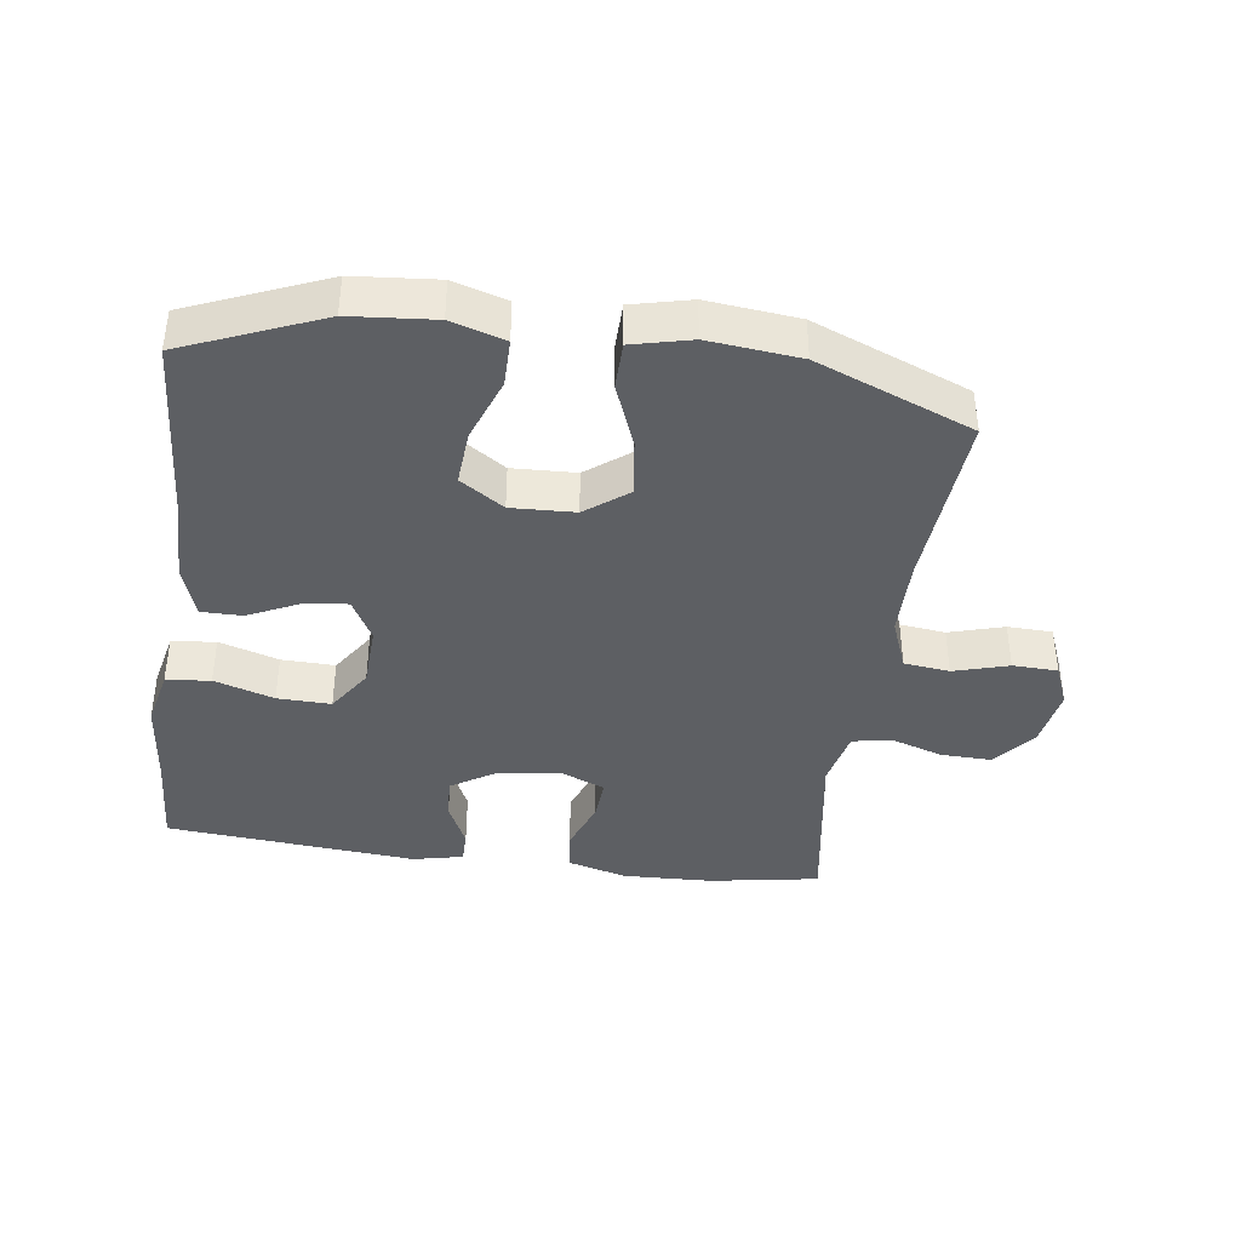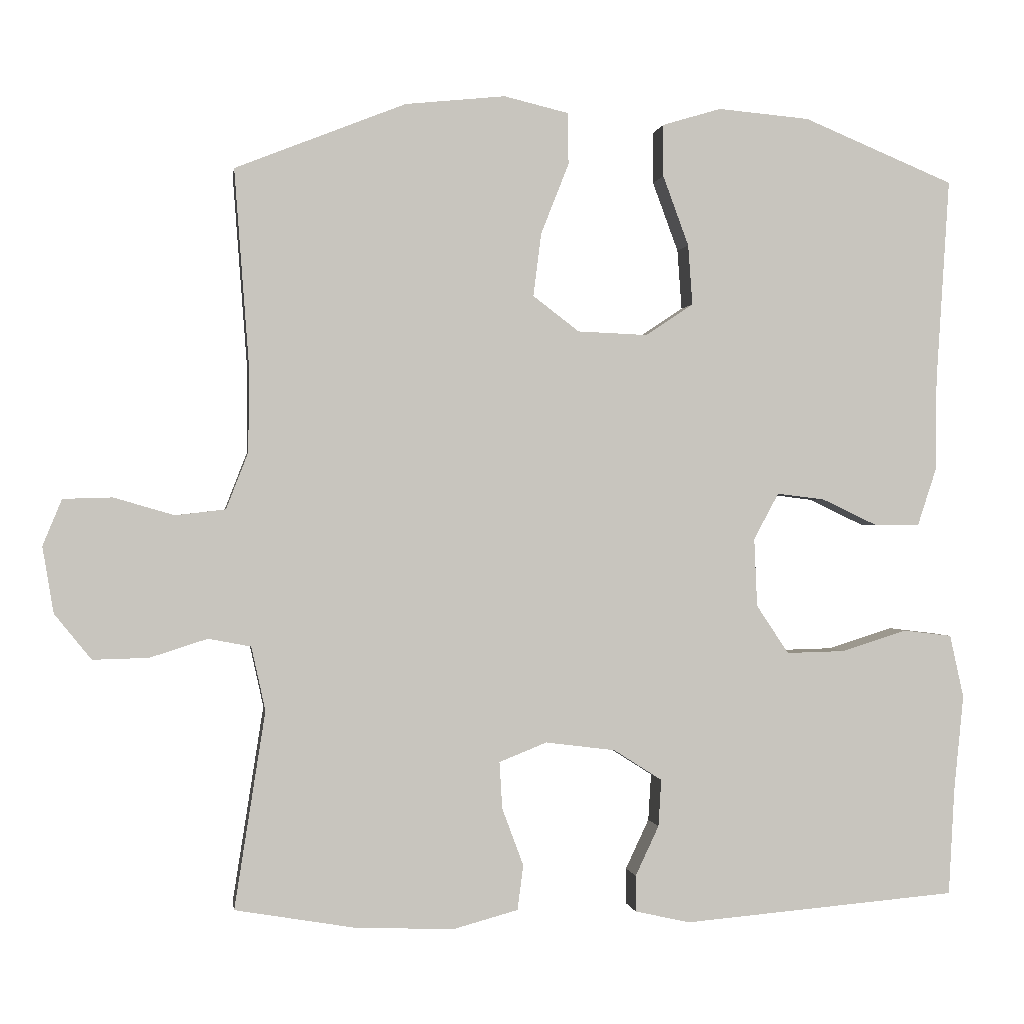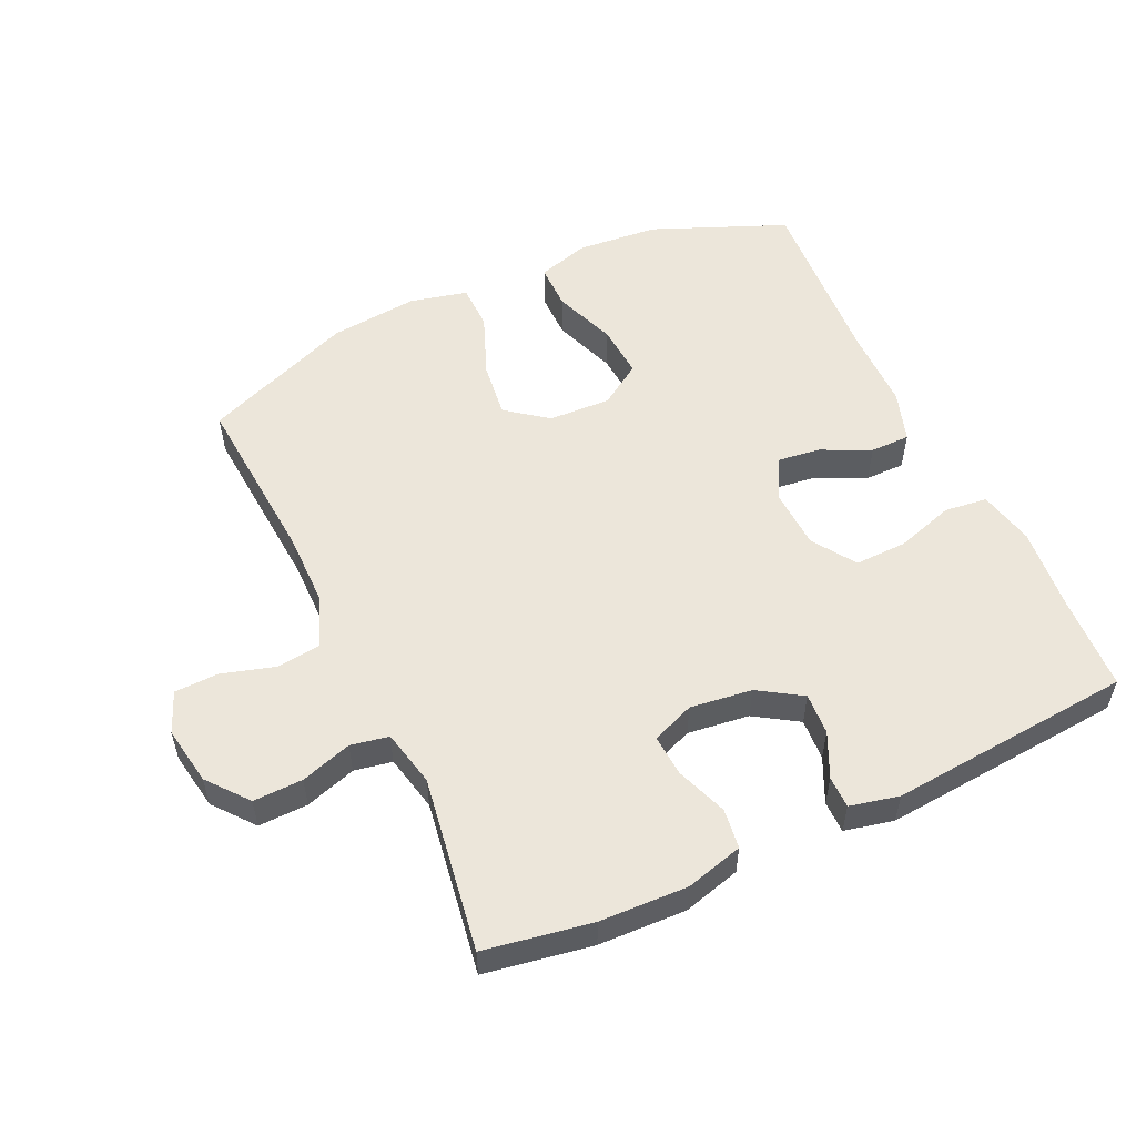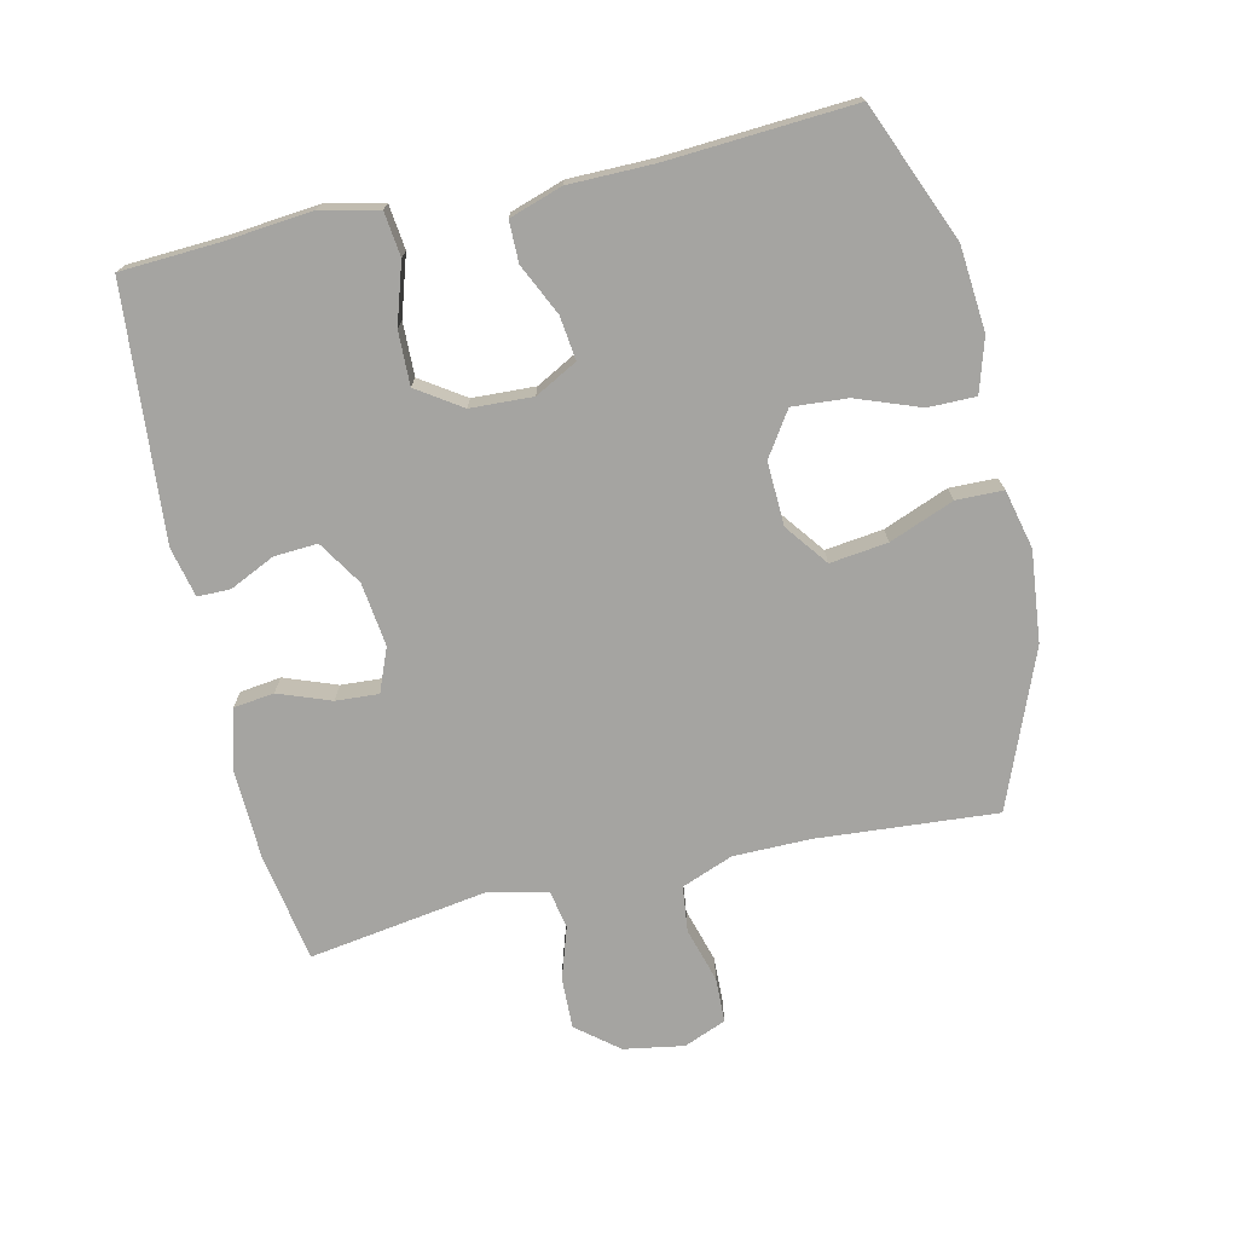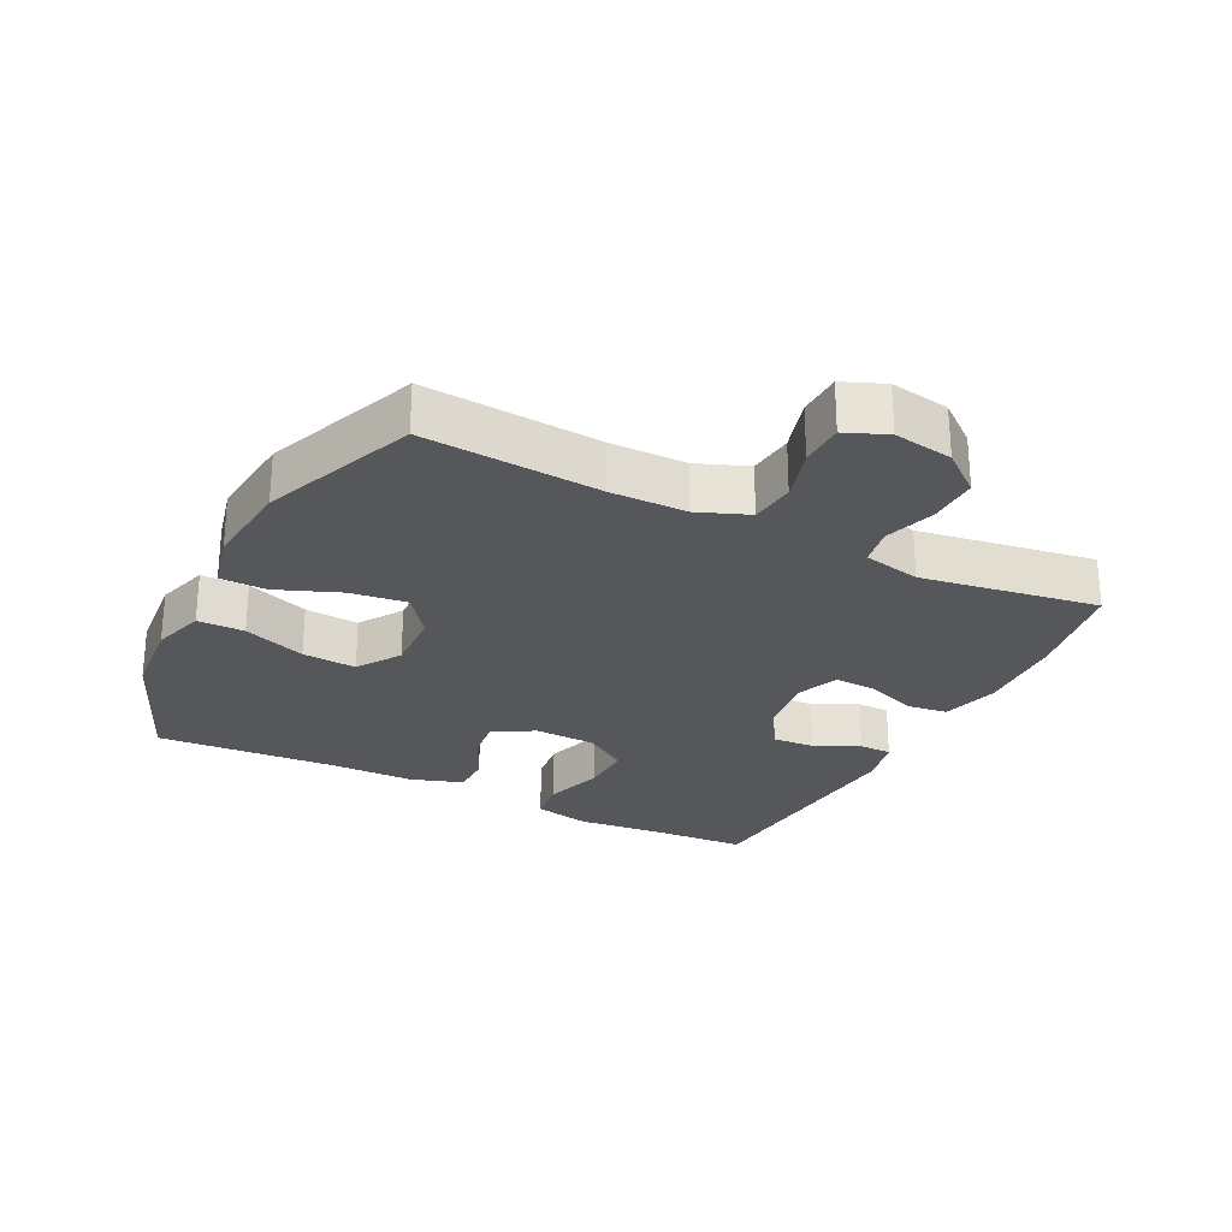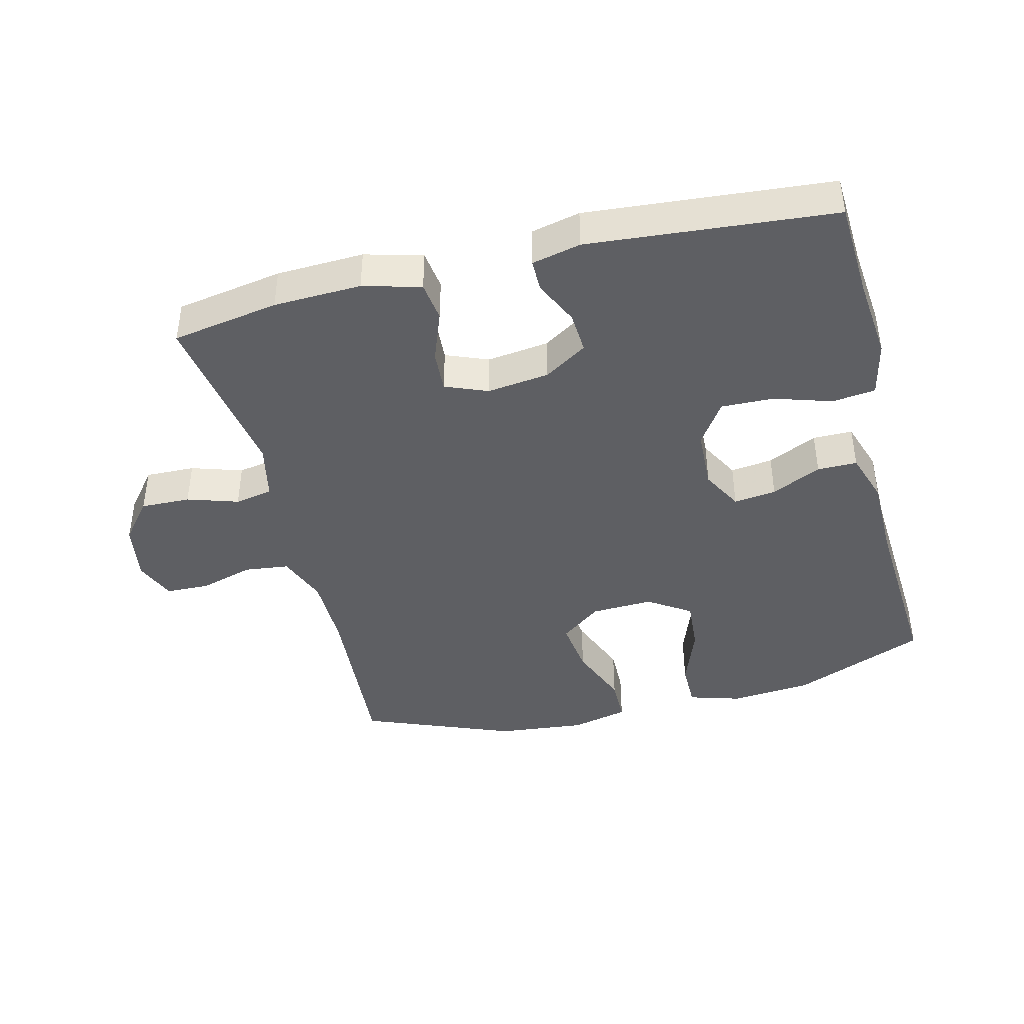
<metadata>
{"format":"obj","ext":"obj","renderer":"f3d","projection":"perspective","resolution":1024,"background":"white","views":[{"elev":-39.9,"azim":-7.9,"up":"+Y"},{"elev":0.0,"azim":171.7,"up":"+Z"},{"elev":54.3,"azim":155.0,"up":"+Y"},{"elev":-73.3,"azim":-77.3,"up":"+Y"},{"elev":-26.4,"azim":63.3,"up":"+Y"},{"elev":-41.9,"azim":-166.0,"up":"+Y"}]}
</metadata>
<code>
v 0.5 0.07 -0.5
v 0.336 0.07 -0.528
v 0.202 0.07 -0.533
v 0.114 0.07 -0.509
v 0.106 0.07 -0.448
v 0.135 0.07 -0.37
v 0.139 0.07 -0.306
v 0.074 0.07 -0.28
v -0.021 0.07 -0.292
v -0.087 0.07 -0.334
v -0.083 0.07 -0.398
v -0.051 0.07 -0.466
v -0.051 0.07 -0.515
v -0.126 0.07 -0.532
v -0.5 0.07 -0.5
v -0.508 0.07 -0.354
v -0.521 0.07 -0.224
v -0.502 0.07 -0.138
v -0.436 0.07 -0.13
v -0.347 0.07 -0.158
v -0.267 0.07 -0.16
v -0.223 0.07 -0.094
v -0.219 0.07 -0.001
v -0.253 0.07 0.062
v -0.318 0.07 0.054
v -0.394 0.07 0.018
v -0.455 0.07 0.018
v -0.481 0.07 0.097
v -0.482 0.07 0.222
v -0.5 0.07 0.5
v -0.295 0.07 0.585
v -0.17 0.07 0.596
v -0.09 0.07 0.572
v -0.09 0.07 0.501
v -0.125 0.07 0.406
v -0.131 0.07 0.324
v -0.066 0.07 0.281
v 0.029 0.07 0.285
v 0.092 0.07 0.333
v 0.081 0.07 0.419
v 0.043 0.07 0.515
v 0.044 0.07 0.585
v 0.132 0.07 0.606
v 0.268 0.07 0.592
v 0.5 0.07 0.5
v 0.48 0.07 0.232
v 0.481 0.07 0.117
v 0.511 0.07 0.04
v 0.579 0.07 0.032
v 0.661 0.07 0.056
v 0.728 0.07 0.054
v 0.754 0.07 -0.009
v 0.739 0.07 -0.099
v 0.689 0.07 -0.161
v 0.613 0.07 -0.159
v 0.535 0.07 -0.134
v 0.477 0.07 -0.145
v 0.458 0.07 -0.232
v 0.5 0 -0.5
v 0.336 0 -0.528
v 0.202 0 -0.533
v 0.114 0 -0.509
v 0.106 0 -0.448
v 0.135 0 -0.37
v 0.139 0 -0.306
v 0.074 0 -0.28
v -0.021 0 -0.292
v -0.087 0 -0.334
v -0.083 0 -0.398
v -0.051 0 -0.466
v -0.051 0 -0.515
v -0.126 0 -0.532
v -0.5 0 -0.5
v -0.508 0 -0.354
v -0.521 0 -0.224
v -0.502 0 -0.138
v -0.436 0 -0.13
v -0.347 0 -0.158
v -0.267 0 -0.16
v -0.223 0 -0.094
v -0.219 0 -0.001
v -0.253 0 0.062
v -0.318 0 0.054
v -0.394 0 0.018
v -0.455 0 0.018
v -0.481 0 0.097
v -0.482 0 0.222
v -0.5 0 0.5
v -0.295 0 0.585
v -0.17 0 0.596
v -0.09 0 0.572
v -0.09 0 0.501
v -0.125 0 0.406
v -0.131 0 0.324
v -0.066 0 0.281
v 0.029 0 0.285
v 0.092 0 0.333
v 0.081 0 0.419
v 0.043 0 0.515
v 0.044 0 0.585
v 0.132 0 0.606
v 0.268 0 0.592
v 0.5 0 0.5
v 0.48 0 0.232
v 0.481 0 0.117
v 0.511 0 0.04
v 0.579 0 0.032
v 0.661 0 0.056
v 0.728 0 0.054
v 0.754 0 -0.009
v 0.739 0 -0.099
v 0.689 0 -0.161
v 0.613 0 -0.159
v 0.535 0 -0.134
v 0.477 0 -0.145
v 0.458 0 -0.232
f 53 54 55 56
f 51 52 53 56
f 49 50 51 56
f 48 49 56 57
f 47 48 57 58
f 43 44 45 46
f 43 46 47 58
f 40 41 42 43
f 39 40 43 58
f 32 33 34 35
f 32 35 36
f 29 30 31 32
f 29 32 36
f 28 29 36 37
f 25 26 27 28
f 24 25 28 37
f 17 18 19 20
f 16 17 20 21
f 15 16 21
f 14 15 21
f 11 12 13 14
f 10 11 14 21
f 9 10 21 22
f 3 4 5 6
f 3 6 7
f 2 3 7
f 1 2 7
f 38 39 58 1
f 23 24 37 38
f 8 9 22 23
f 7 8 23 38
f 1 7 38
f 114 113 112 111
f 114 111 110 109
f 114 109 108 107
f 115 114 107 106
f 116 115 106 105
f 104 103 102 101
f 116 105 104 101
f 101 100 99 98
f 116 101 98 97
f 93 92 91 90
f 94 93 90
f 90 89 88 87
f 94 90 87
f 95 94 87 86
f 86 85 84 83
f 95 86 83 82
f 78 77 76 75
f 79 78 75 74
f 79 74 73
f 79 73 72
f 72 71 70 69
f 79 72 69 68
f 80 79 68 67
f 64 63 62 61
f 65 64 61
f 65 61 60
f 65 60 59
f 59 116 97 96
f 96 95 82 81
f 81 80 67 66
f 96 81 66 65
f 96 65 59
f 1 59 60 2
f 2 60 61 3
f 3 61 62 4
f 4 62 63 5
f 5 63 64 6
f 6 64 65 7
f 7 65 66 8
f 8 66 67 9
f 9 67 68 10
f 10 68 69 11
f 11 69 70 12
f 12 70 71 13
f 13 71 72 14
f 14 72 73 15
f 15 73 74 16
f 16 74 75 17
f 17 75 76 18
f 18 76 77 19
f 19 77 78 20
f 20 78 79 21
f 21 79 80 22
f 22 80 81 23
f 23 81 82 24
f 24 82 83 25
f 25 83 84 26
f 26 84 85 27
f 27 85 86 28
f 28 86 87 29
f 29 87 88 30
f 30 88 89 31
f 31 89 90 32
f 32 90 91 33
f 33 91 92 34
f 34 92 93 35
f 35 93 94 36
f 36 94 95 37
f 37 95 96 38
f 38 96 97 39
f 39 97 98 40
f 40 98 99 41
f 41 99 100 42
f 42 100 101 43
f 43 101 102 44
f 44 102 103 45
f 45 103 104 46
f 46 104 105 47
f 47 105 106 48
f 48 106 107 49
f 49 107 108 50
f 50 108 109 51
f 51 109 110 52
f 52 110 111 53
f 53 111 112 54
f 54 112 113 55
f 55 113 114 56
f 56 114 115 57
f 57 115 116 58
f 58 116 59 1

</code>
